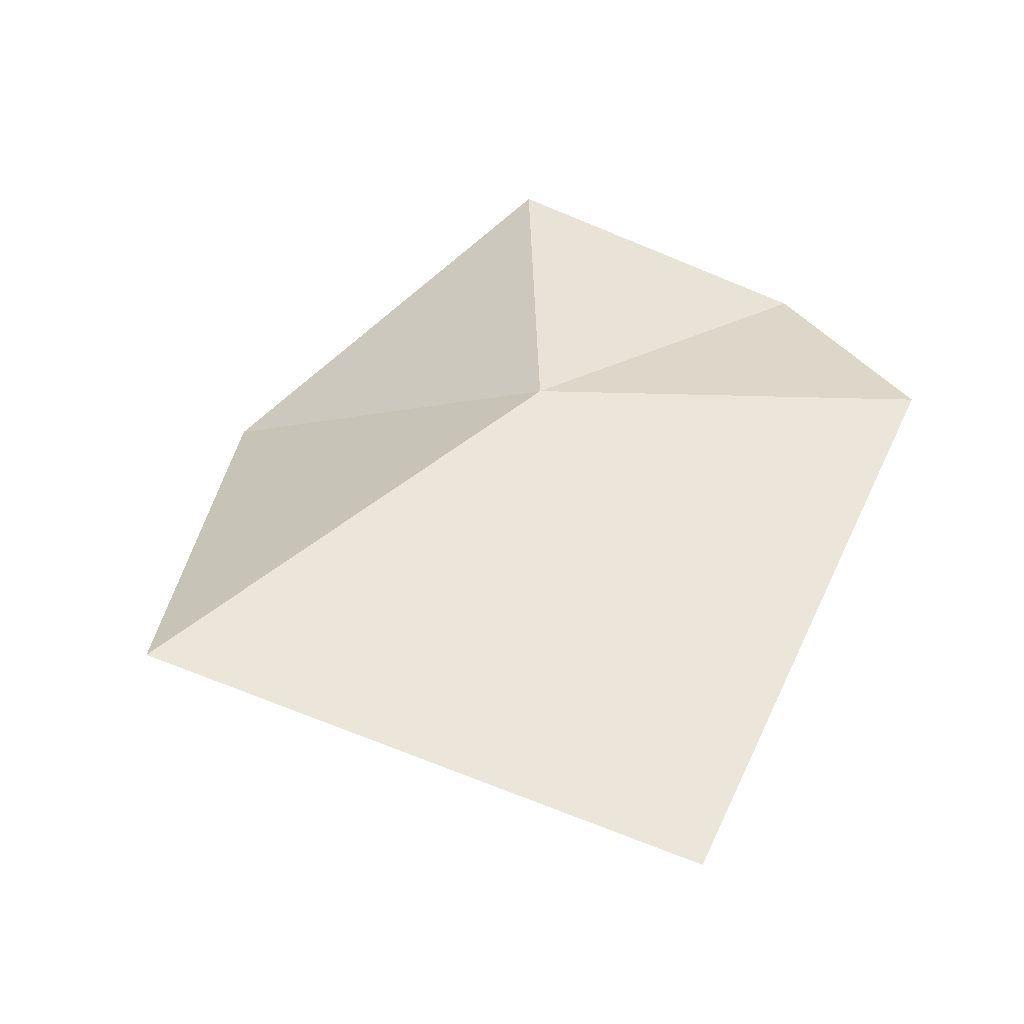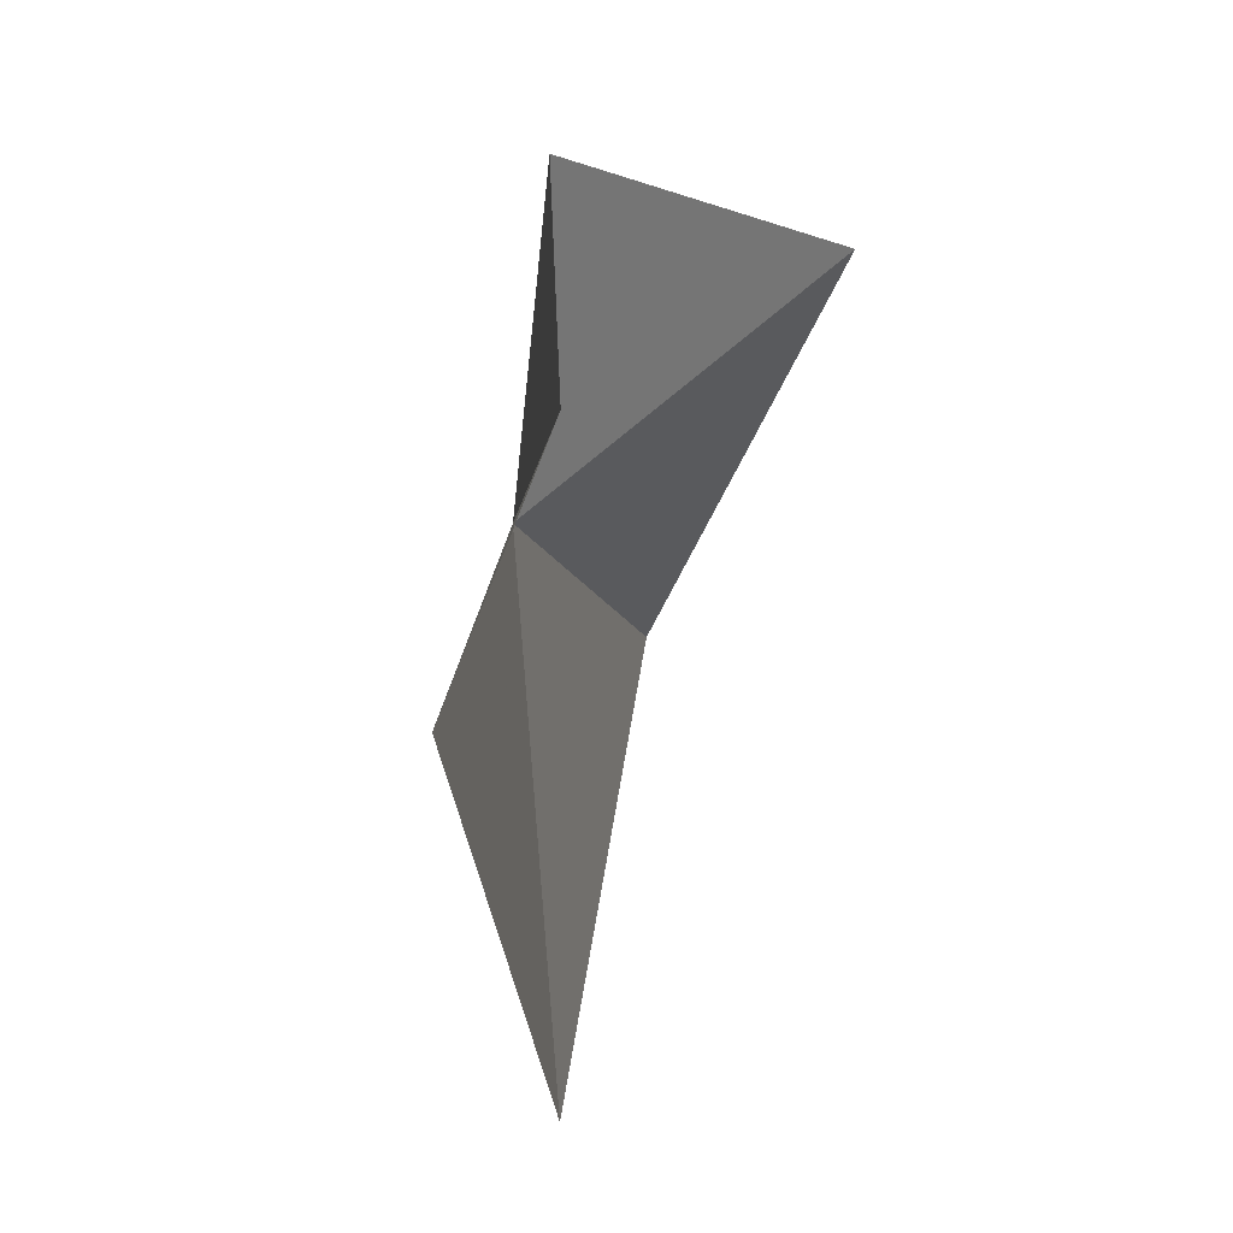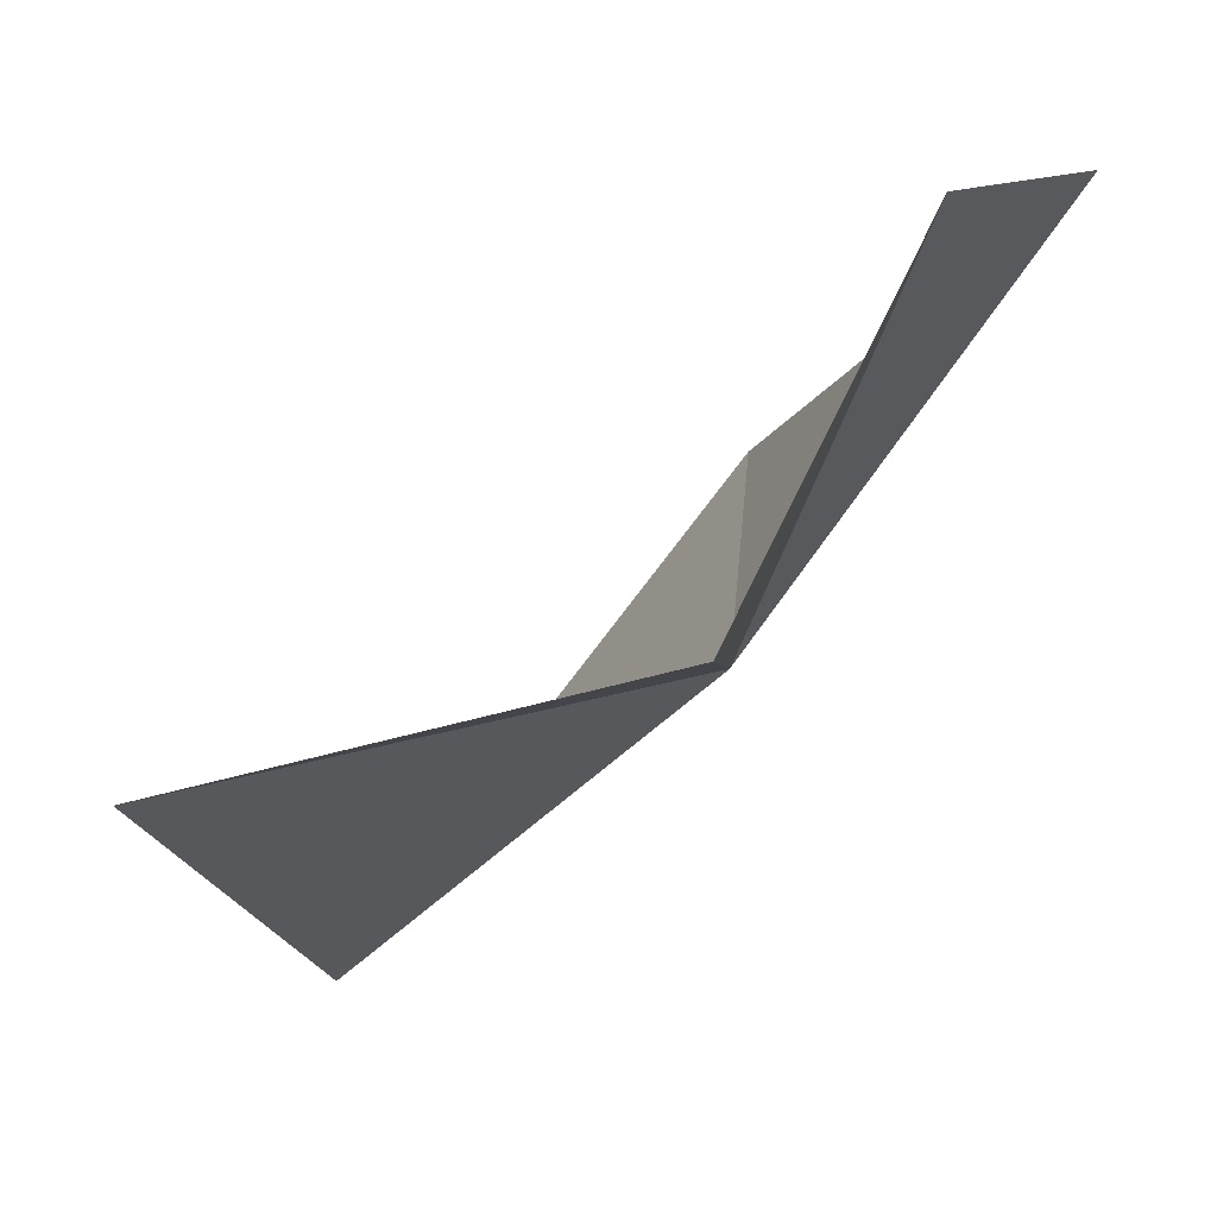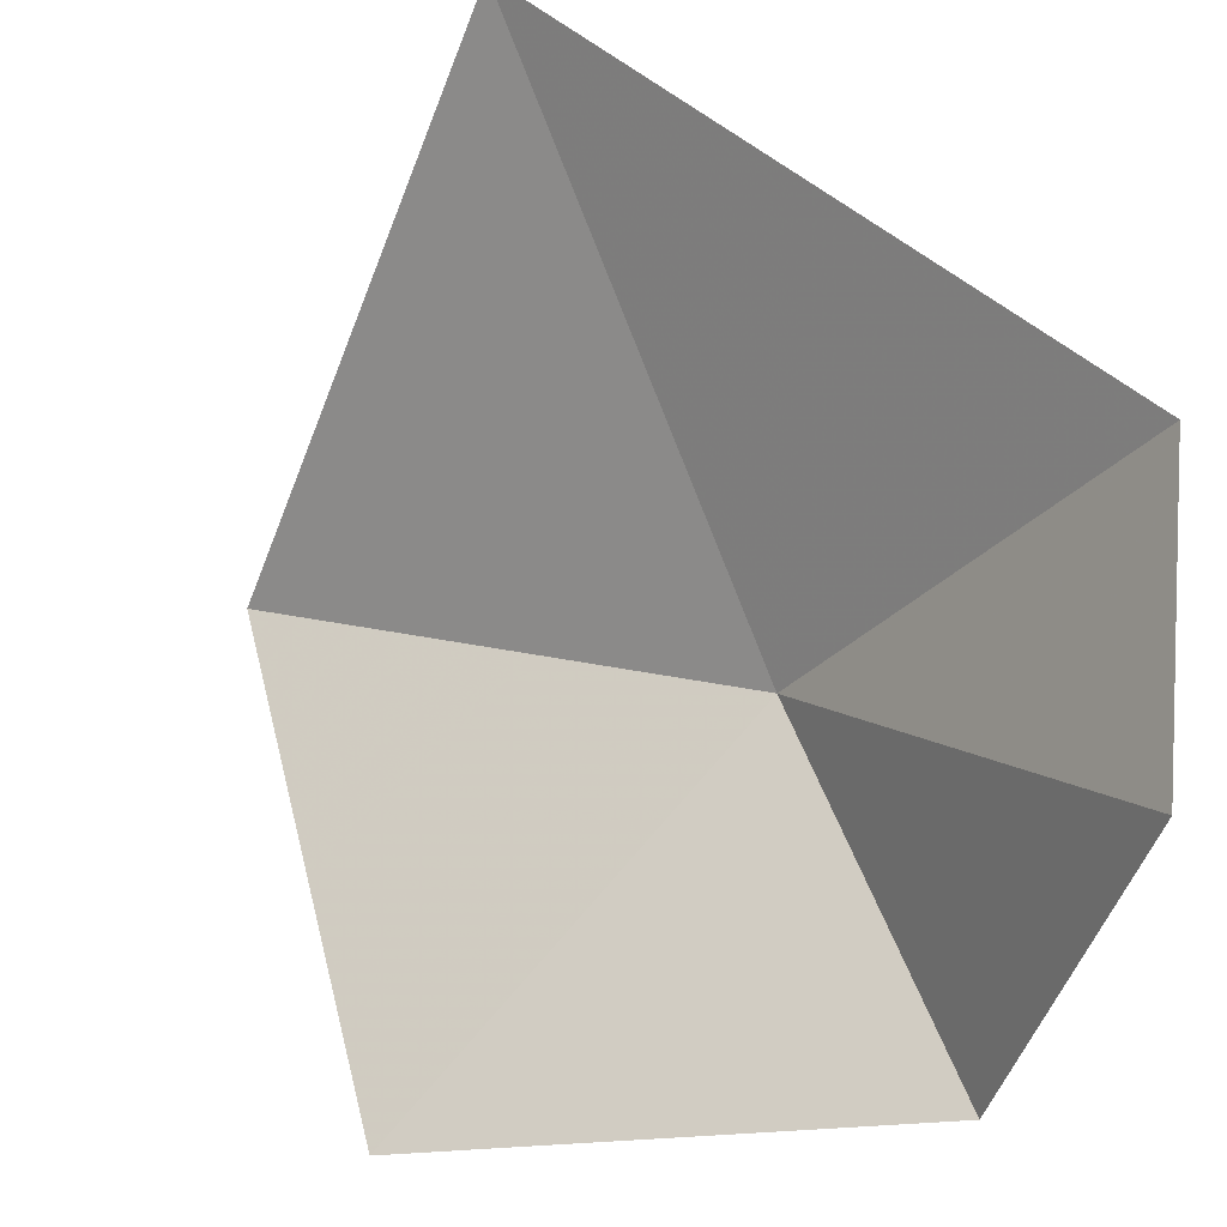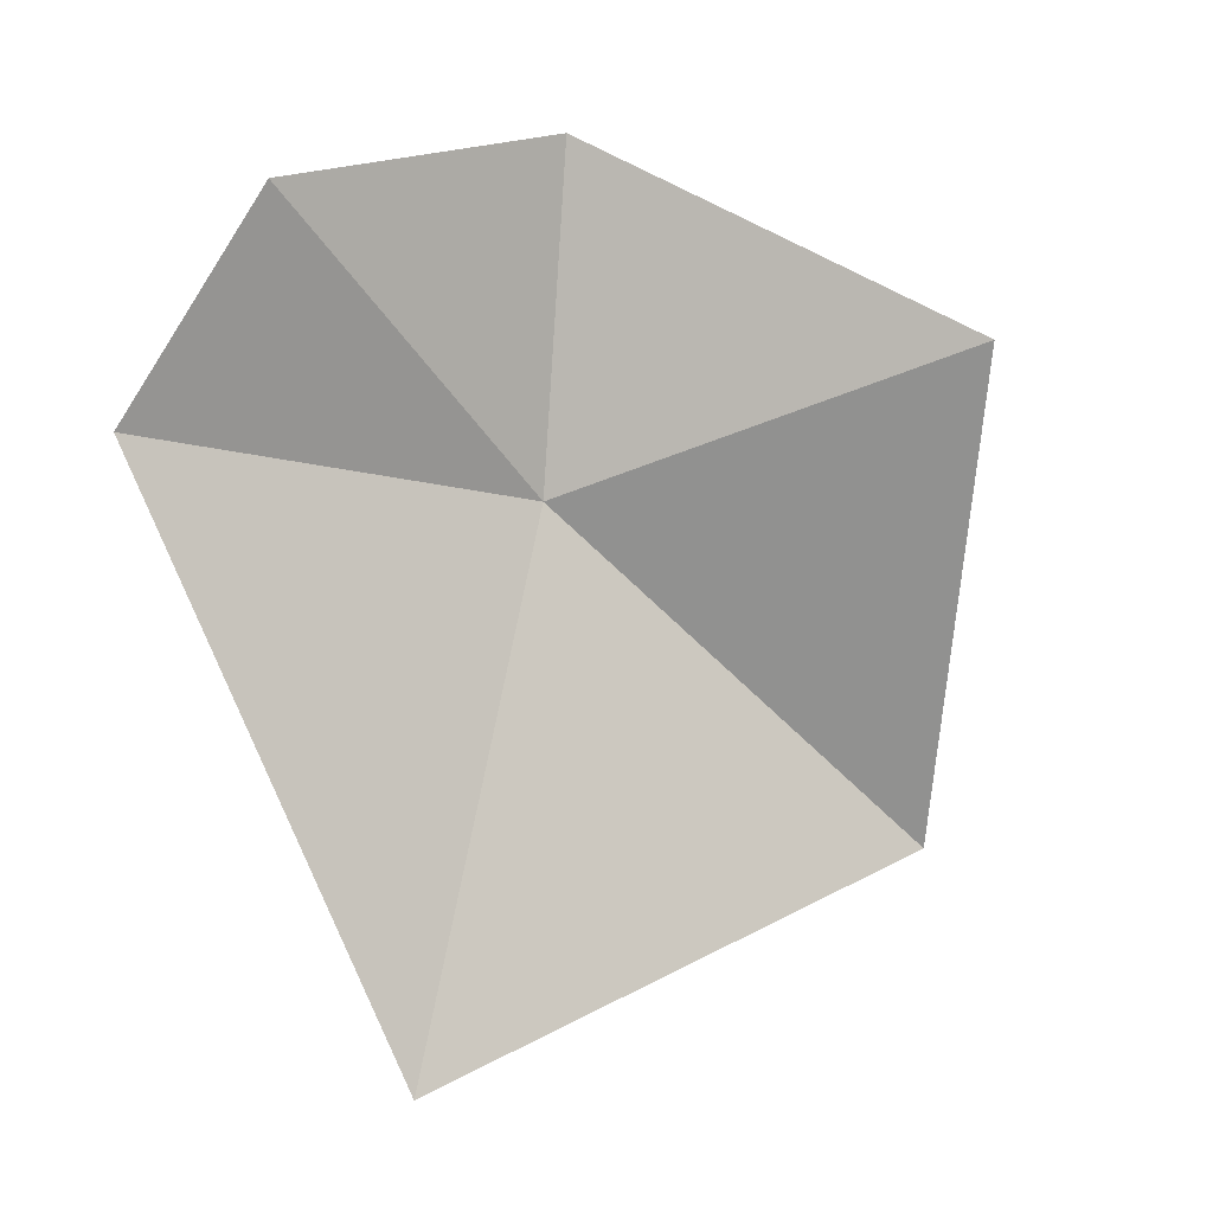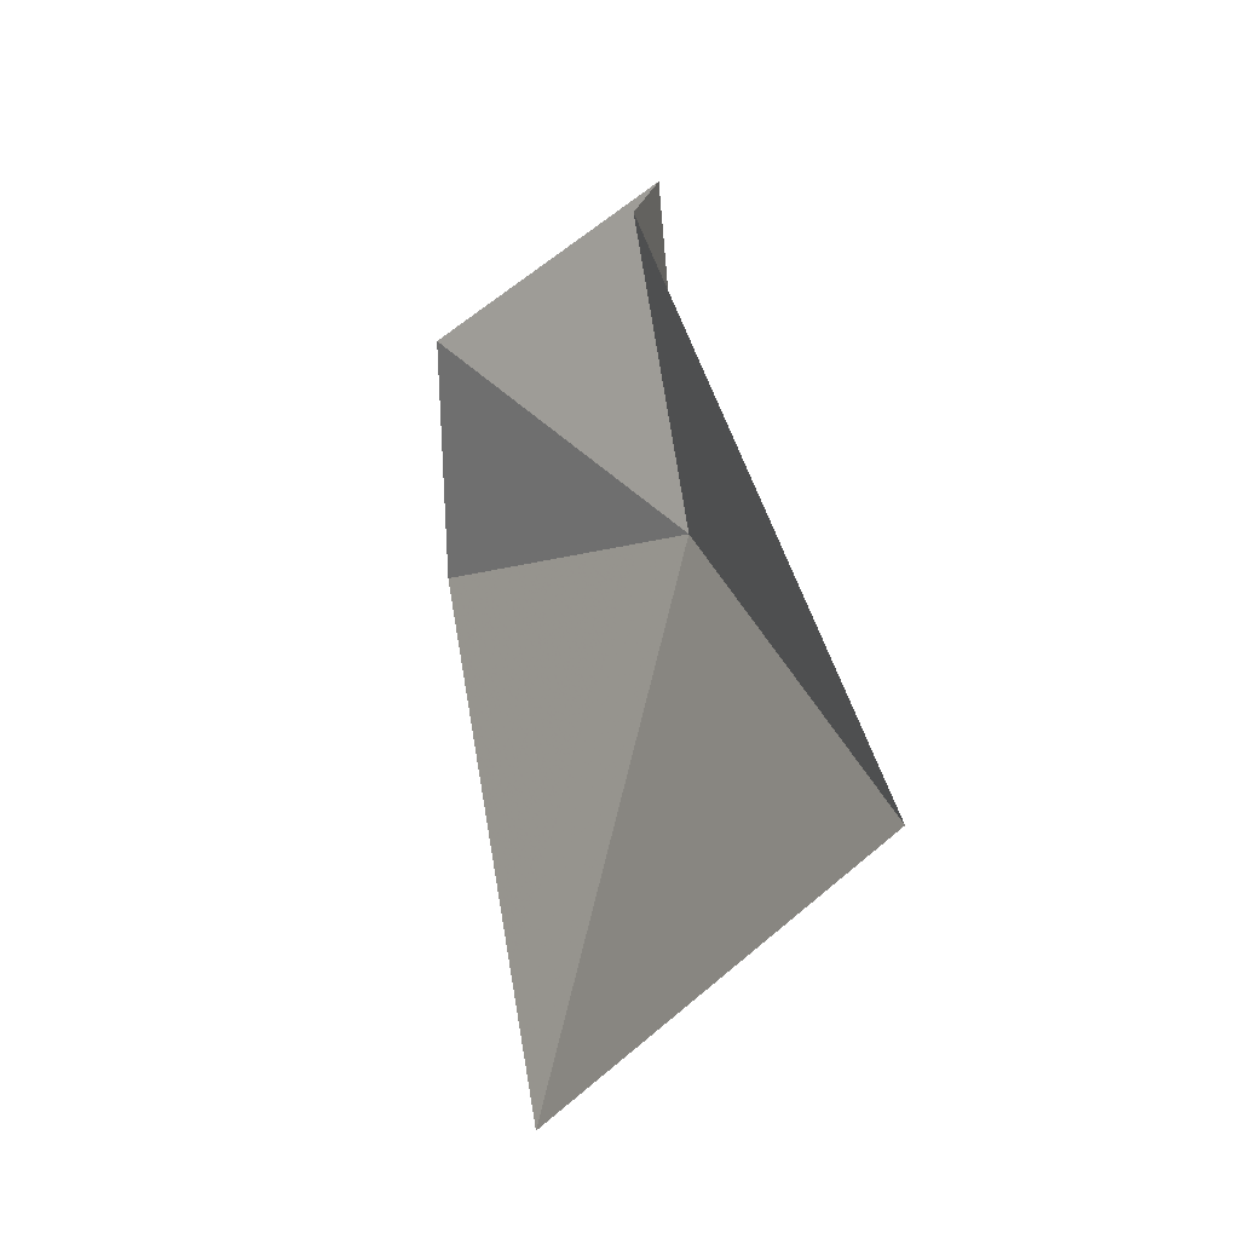
<metadata>
{"format":"obj","ext":"obj","renderer":"f3d","projection":"perspective","resolution":1024,"background":"white","views":[{"elev":-39.4,"azim":-135.5,"up":"+Y"},{"elev":30.2,"azim":-29.9,"up":"+Y"},{"elev":1.2,"azim":178.4,"up":"+Z"},{"elev":70.7,"azim":151.6,"up":"+Z"},{"elev":0.1,"azim":23.3,"up":"+Y"},{"elev":-14.4,"azim":108.7,"up":"+Y"}]}
</metadata>
<code>
v -26.99 1.878 6.607
v -23.35 -2.315 3.348
v -21.87 3.662 5.572
v -28.44 5.191 10.4
v -30.07 2.519 10.86
v -26.59 6.119 6.827
v -27.62 -4.807 8.664
f 1 3 2
f 1 5 4
f 1 4 6
f 1 7 5
f 1 2 7
f 1 6 3

</code>
